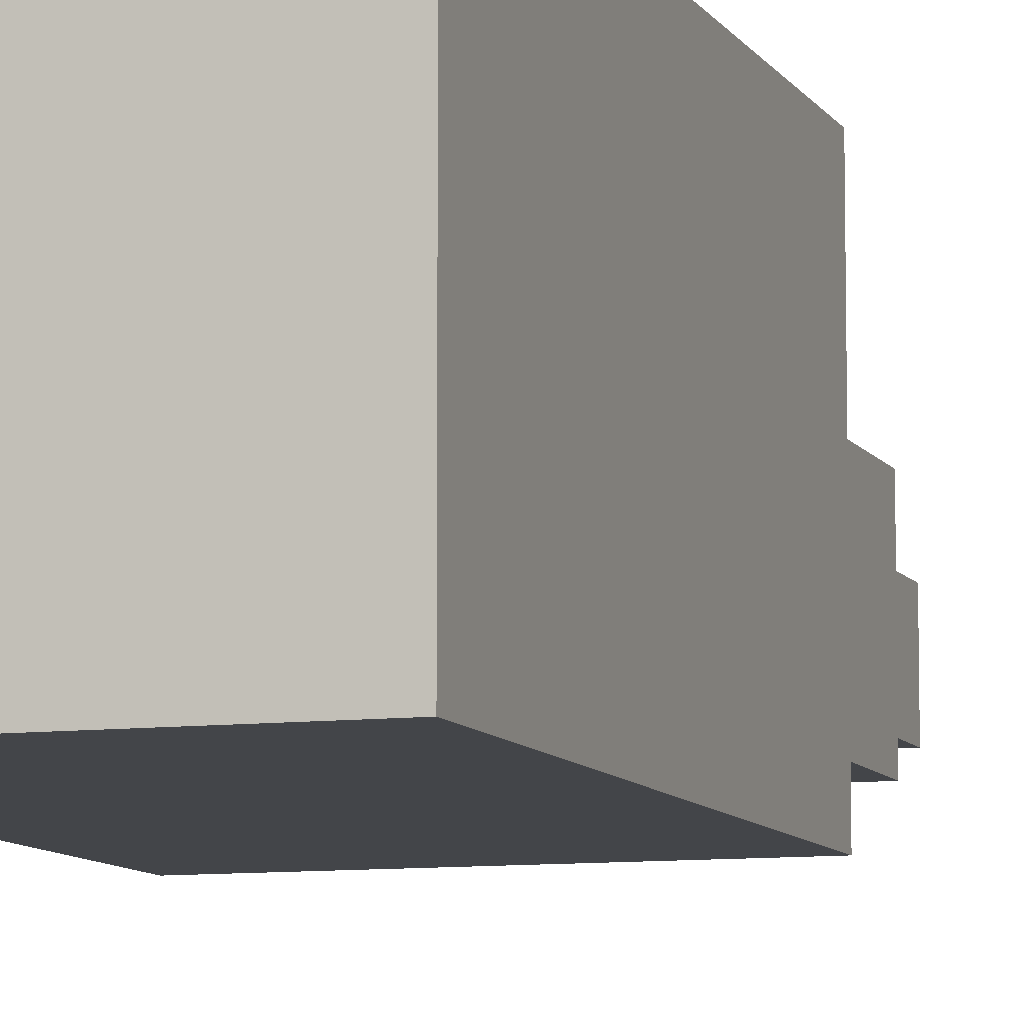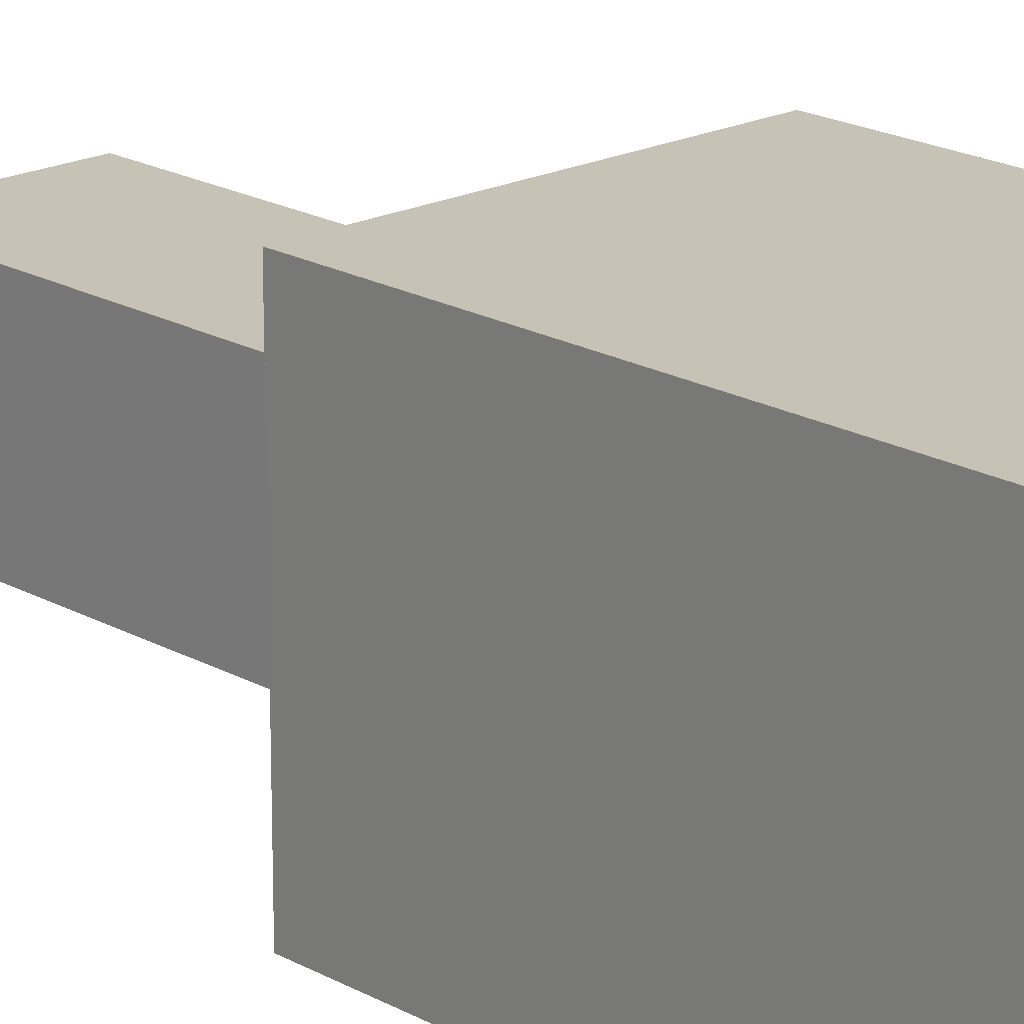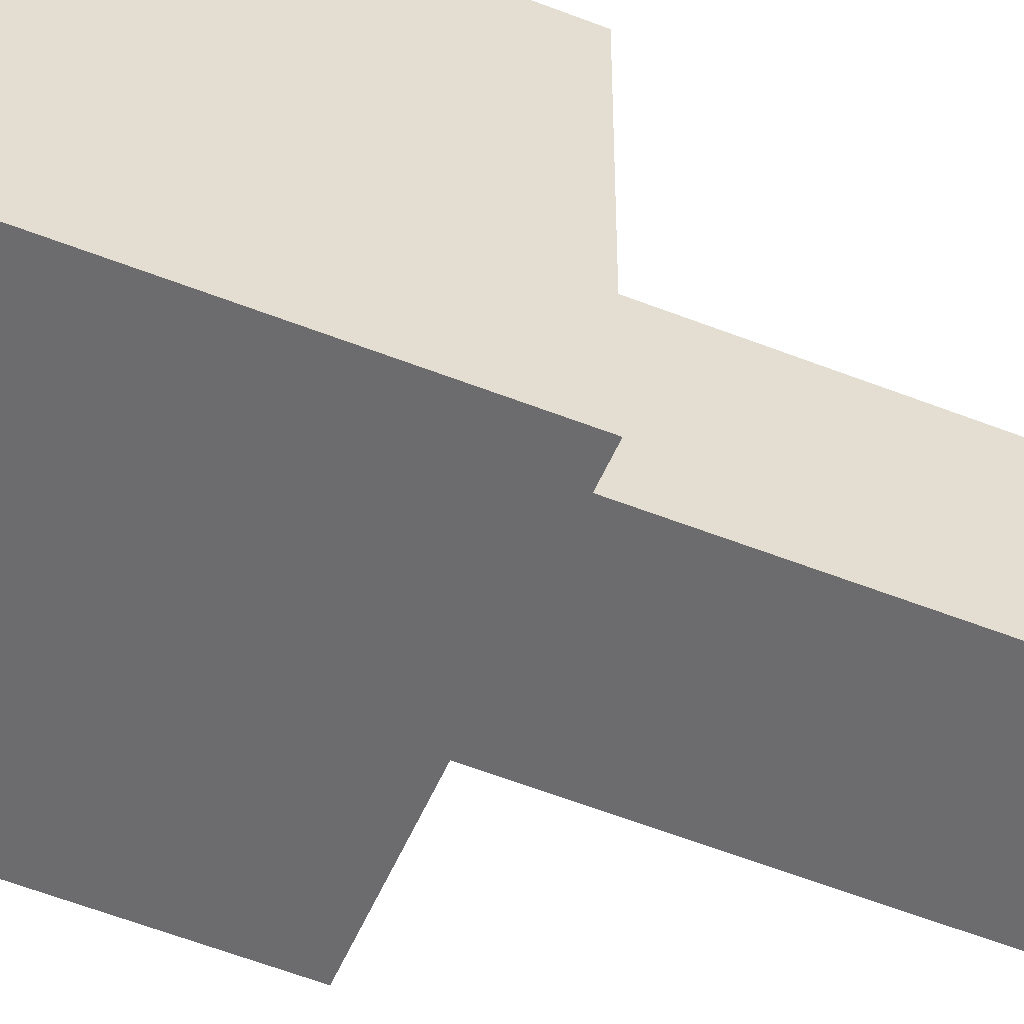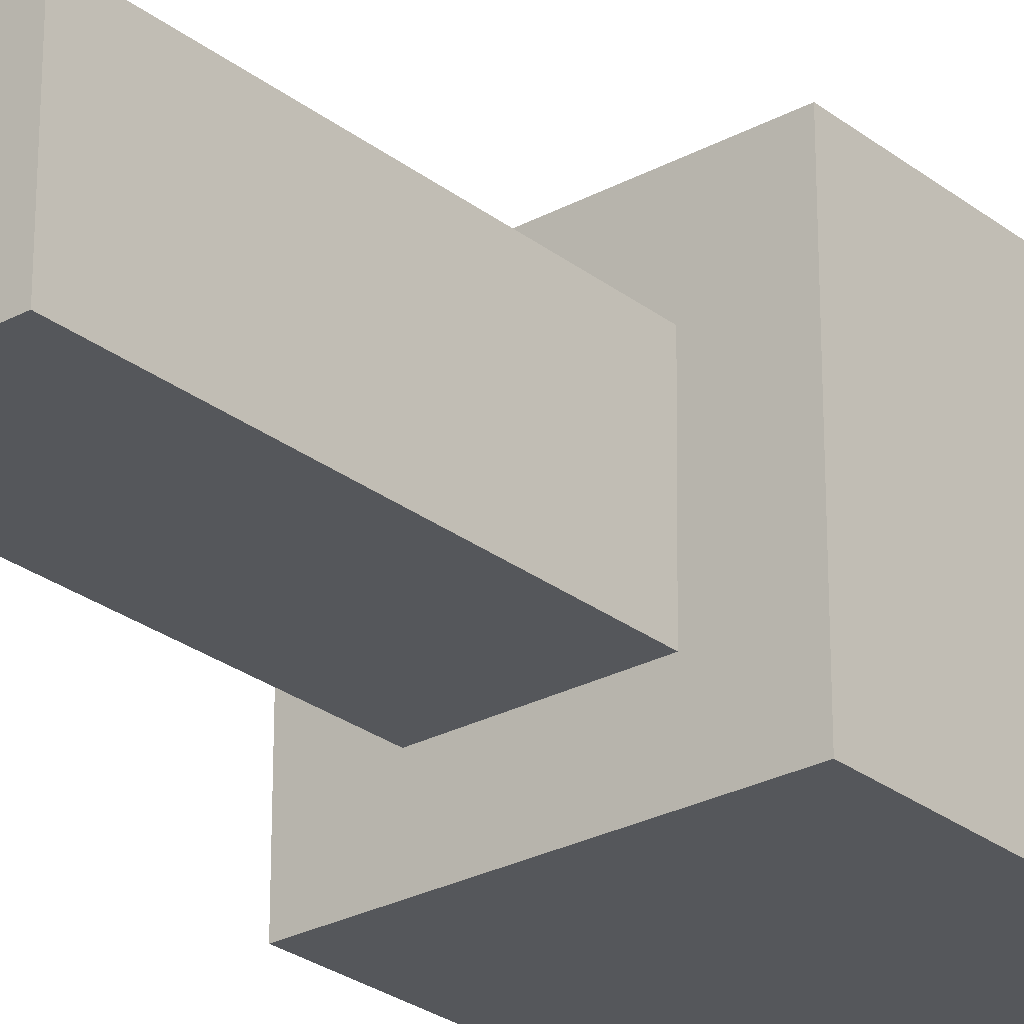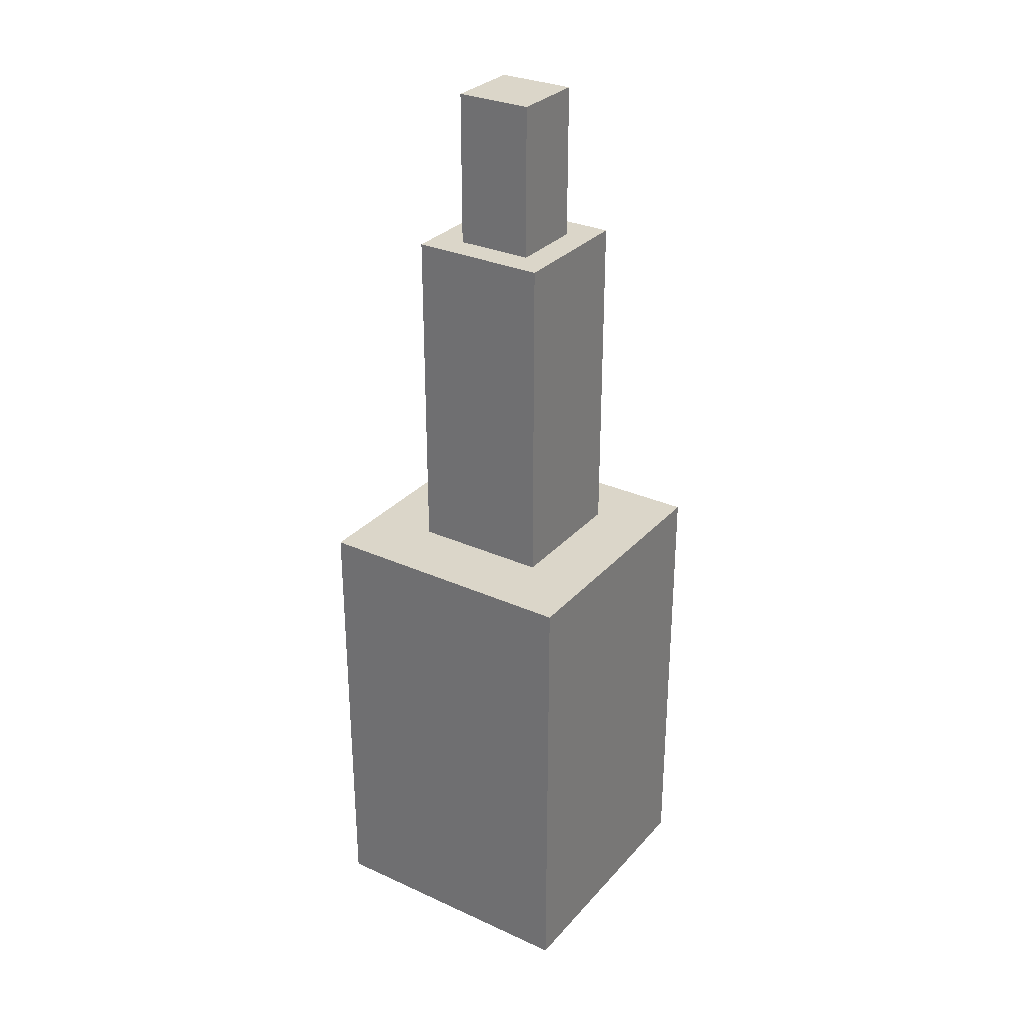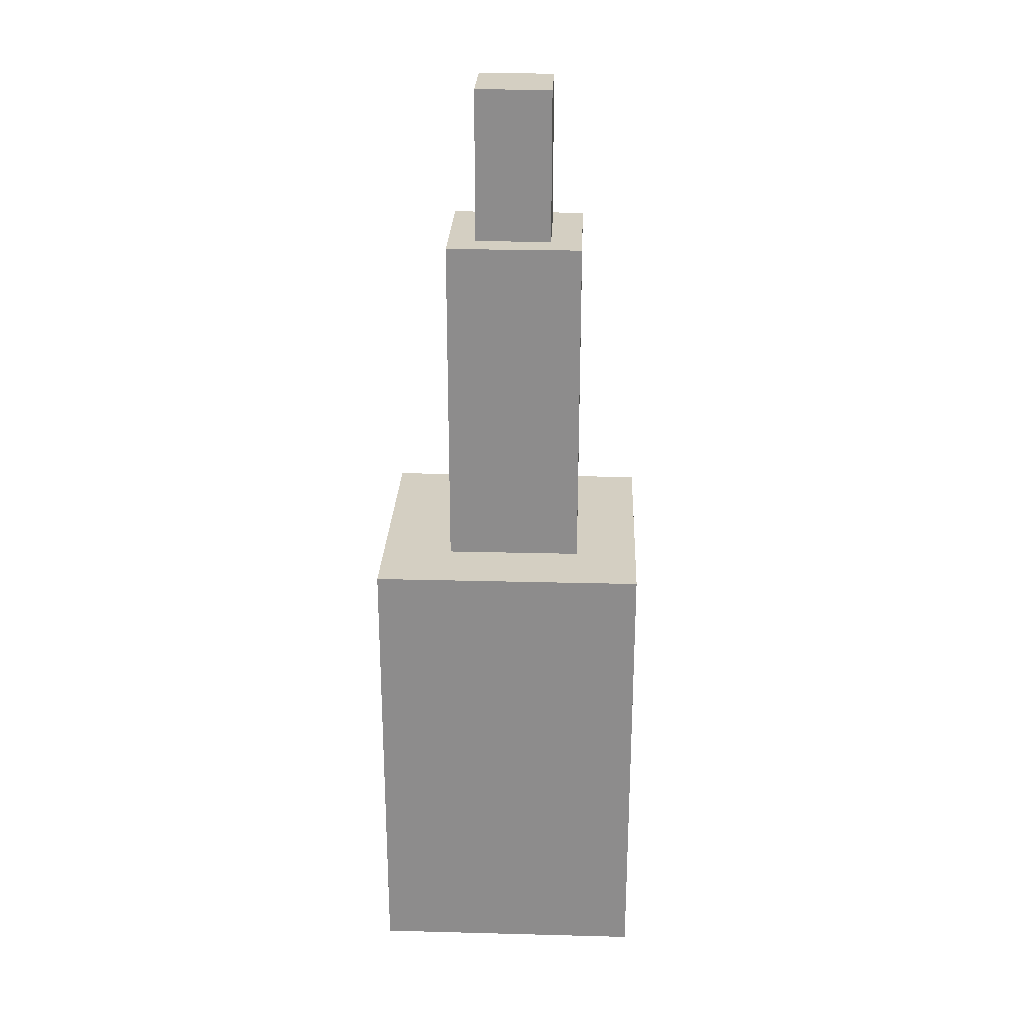
<metadata>
{"format":"obj","ext":"obj","renderer":"f3d","projection":"perspective","resolution":1024,"background":"white","views":[{"elev":-8.9,"azim":18.4,"up":"+Z"},{"elev":19.3,"azim":-43.3,"up":"+Z"},{"elev":-53.8,"azim":67.1,"up":"+Z"},{"elev":-26.7,"azim":-139.9,"up":"+Z"},{"elev":30.1,"azim":33.4,"up":"+Y"},{"elev":25.4,"azim":92.4,"up":"+Y"}]}
</metadata>
<code>
o pCube3
v -0.1351 2.931 0.1306
v 0.1476 2.931 0.1306
v -0.1351 3.509 0.1306
v 0.1476 3.509 0.1306
v -0.1351 3.509 -0.1521
v 0.1476 3.509 -0.1521
v -0.1314 2.931 -0.1521
v 0.1476 2.931 -0.1521
g pCube3_lambert2SG3
f 2 4 3 1
f 6 8 7 5
f 2 8 6 4
f 3 5 7 1
f 1 7 8 2
f 4 6 5 3
o pCube2
v -0.2504 1.668 0.234
v 0.2516 1.668 0.234
v -0.2504 2.945 0.234
v 0.2516 2.945 0.234
v -0.2504 2.945 -0.268
v 0.2516 2.945 -0.268
v -0.2439 1.668 -0.268
v 0.2516 1.668 -0.268
g pCube2_lambert2SG2
f 10 12 11 9
f 14 16 15 13
f 10 16 14 12
f 11 13 15 9
f 9 15 16 10
f 12 14 13 11
o pCube1
v -0.5 0.005959 0.5
v 0.5 0.005959 0.5
v -0.5 1.698 0.5
v 0.5 1.698 0.5
v -0.5 1.698 -0.5
v 0.5 1.698 -0.5
v -0.487 0.005959 -0.5
v 0.5 0.005959 -0.5
g pCube1_lambert2SG
f 18 20 19 17
f 22 24 23 21
f 18 24 22 20
f 19 21 23 17
f 17 23 24 18
f 20 22 21 19

</code>
